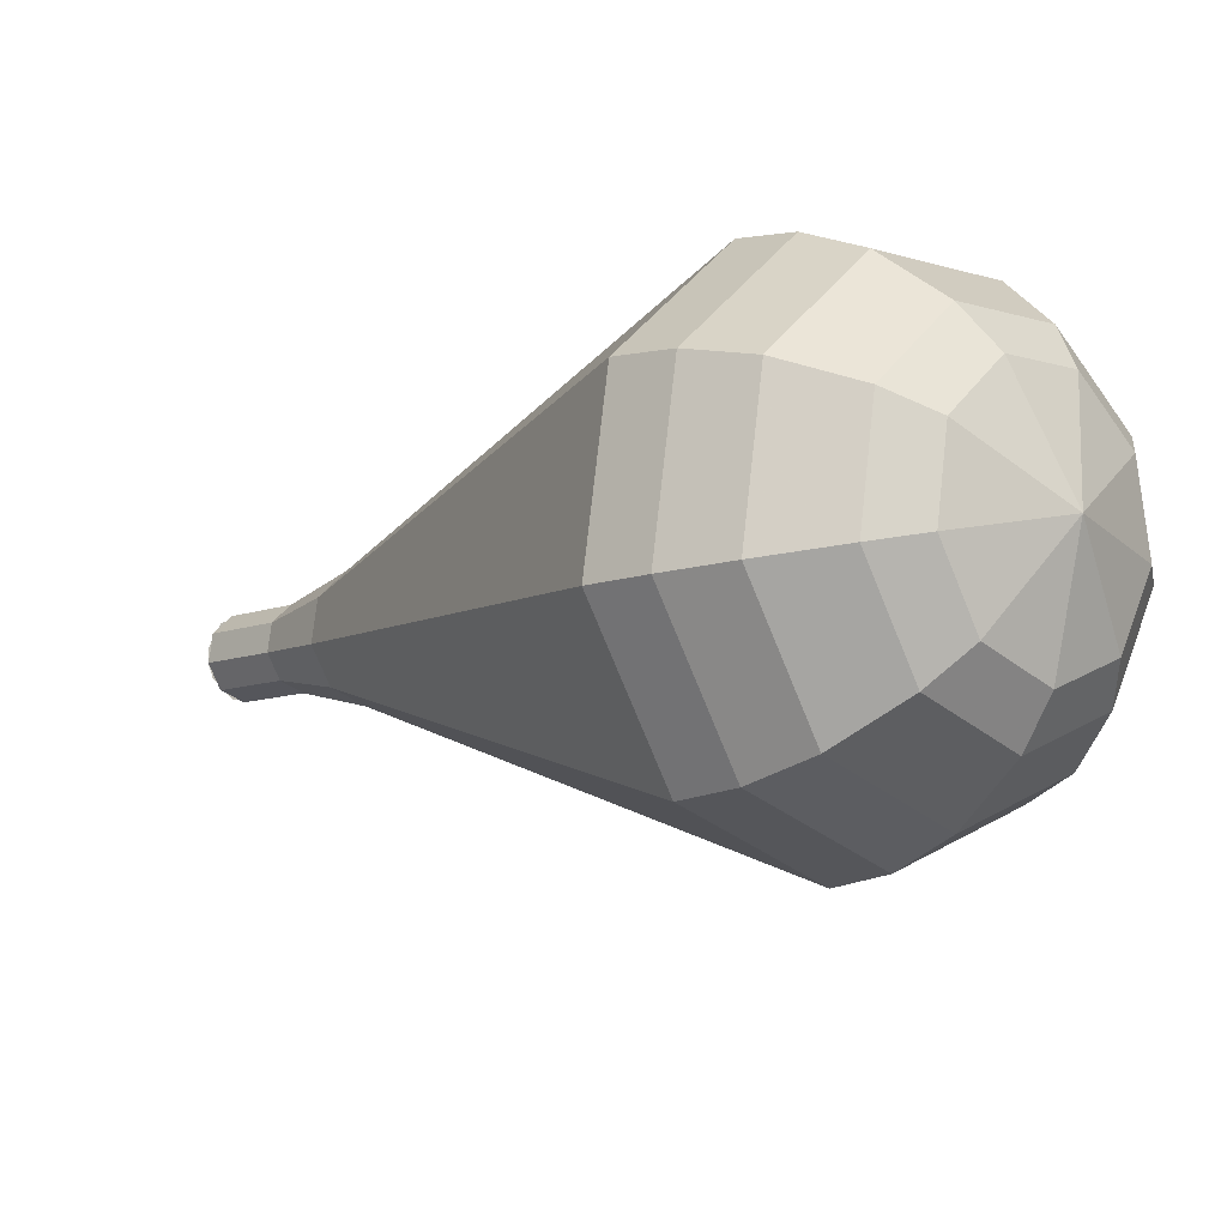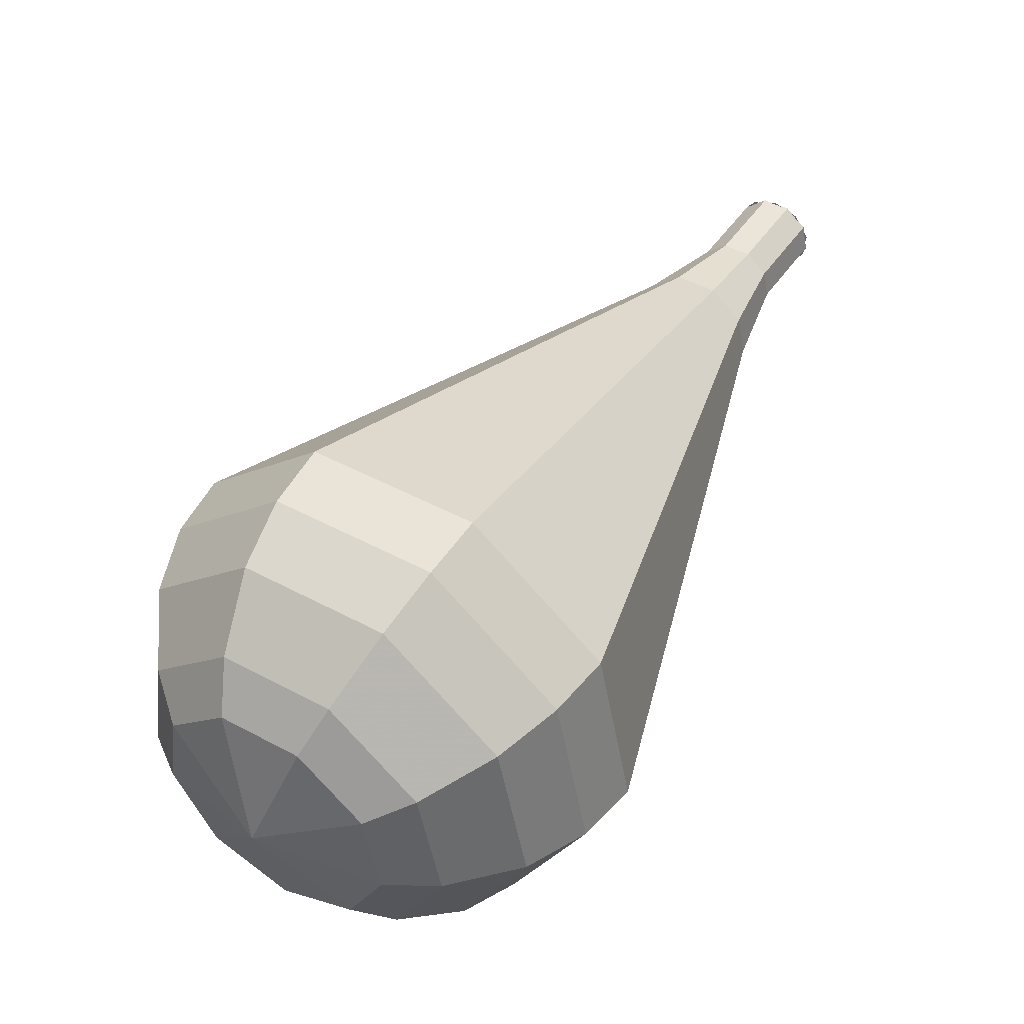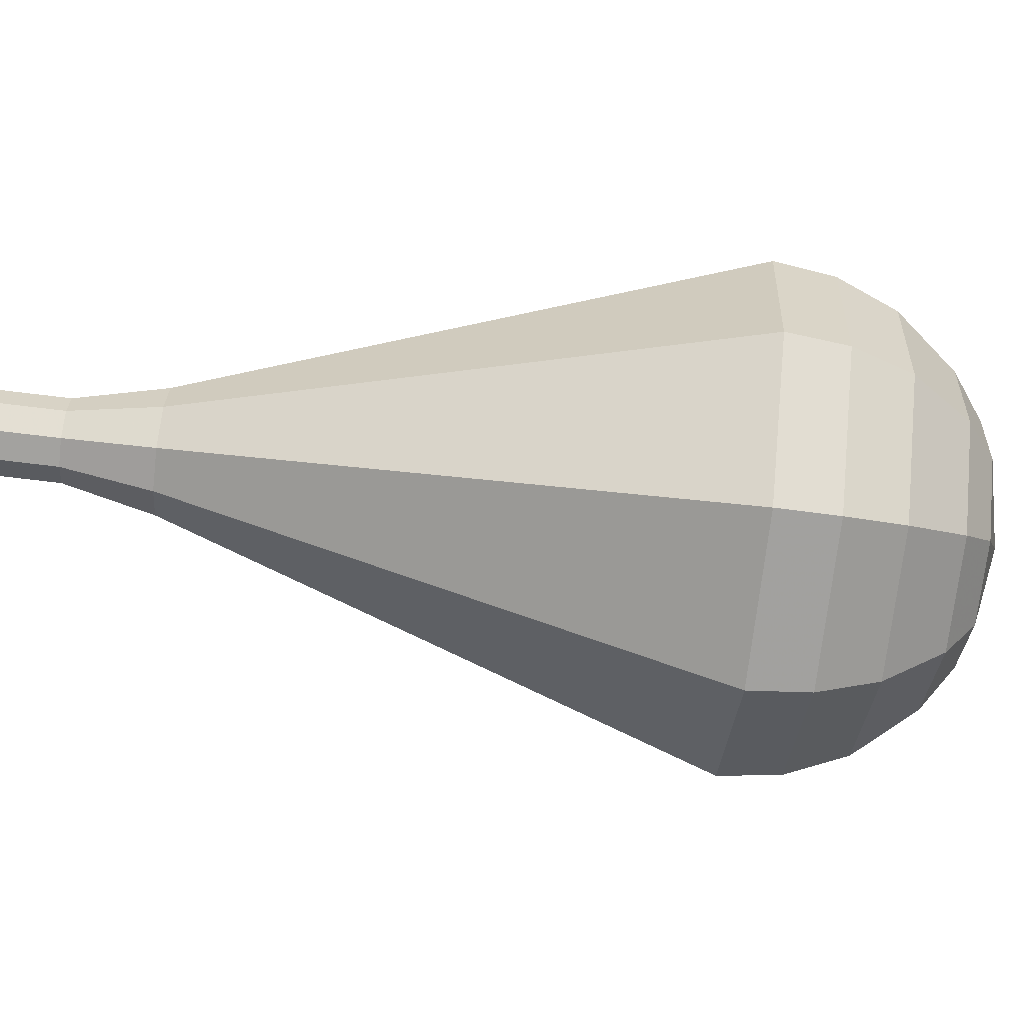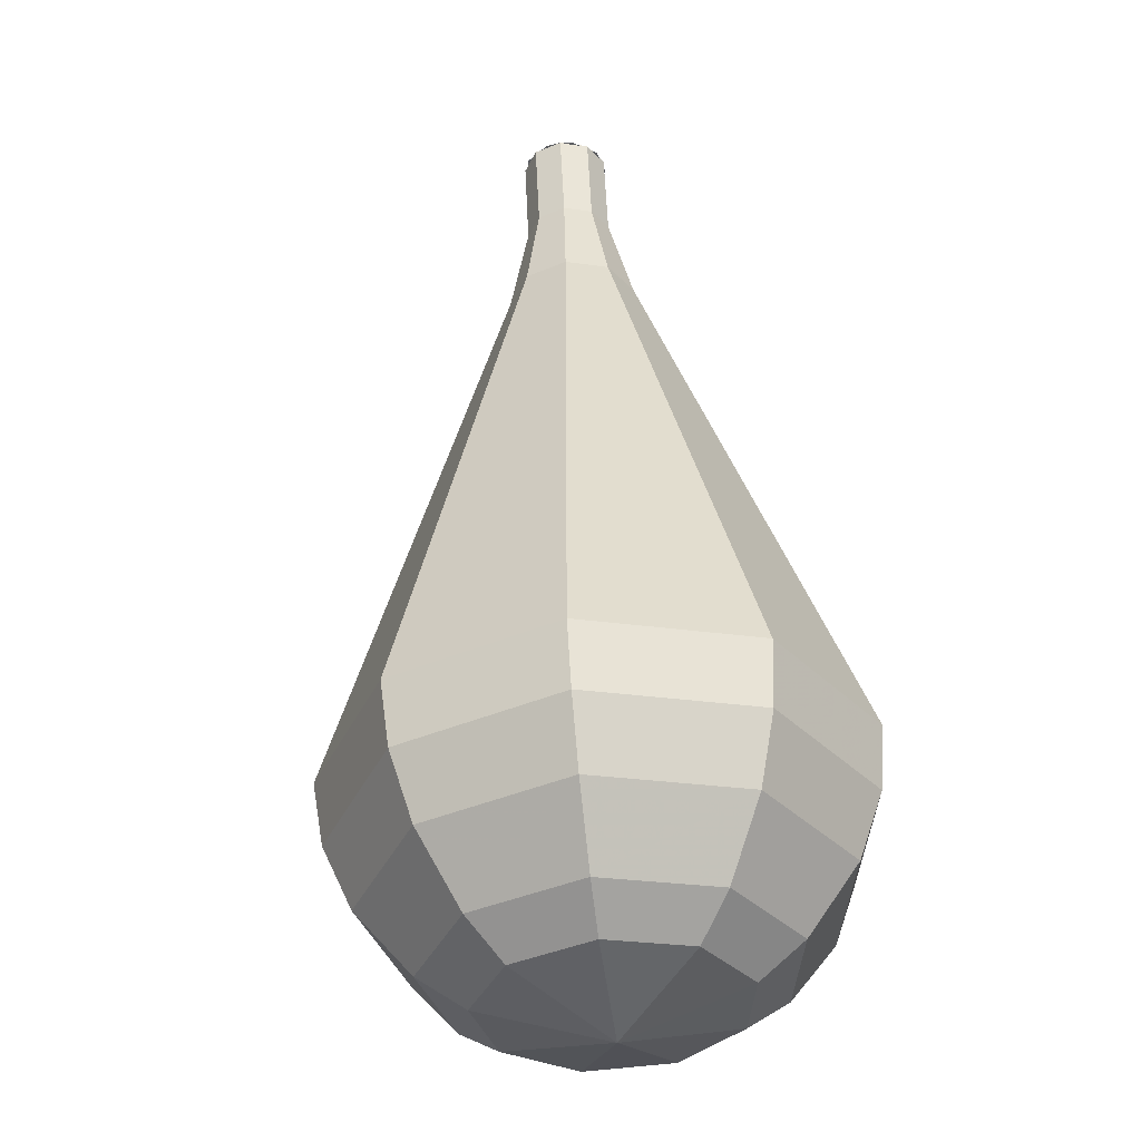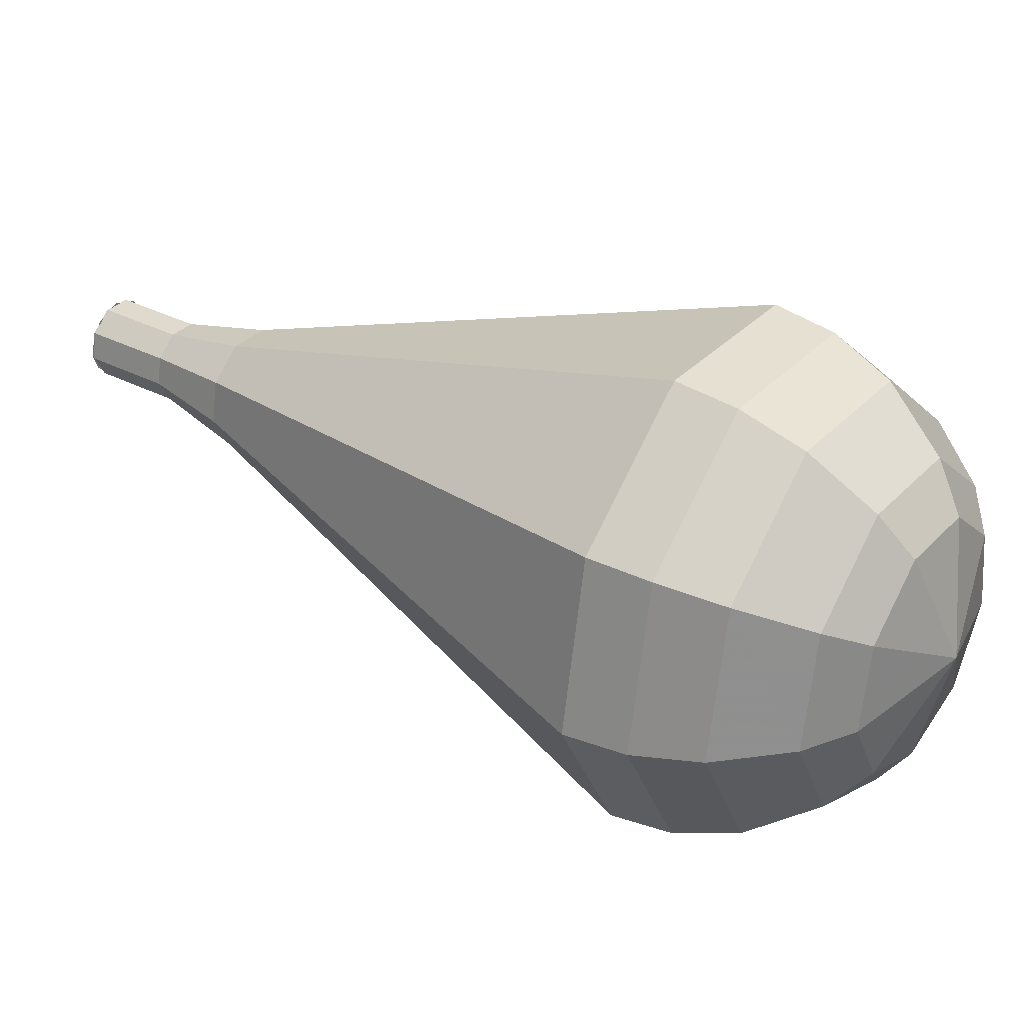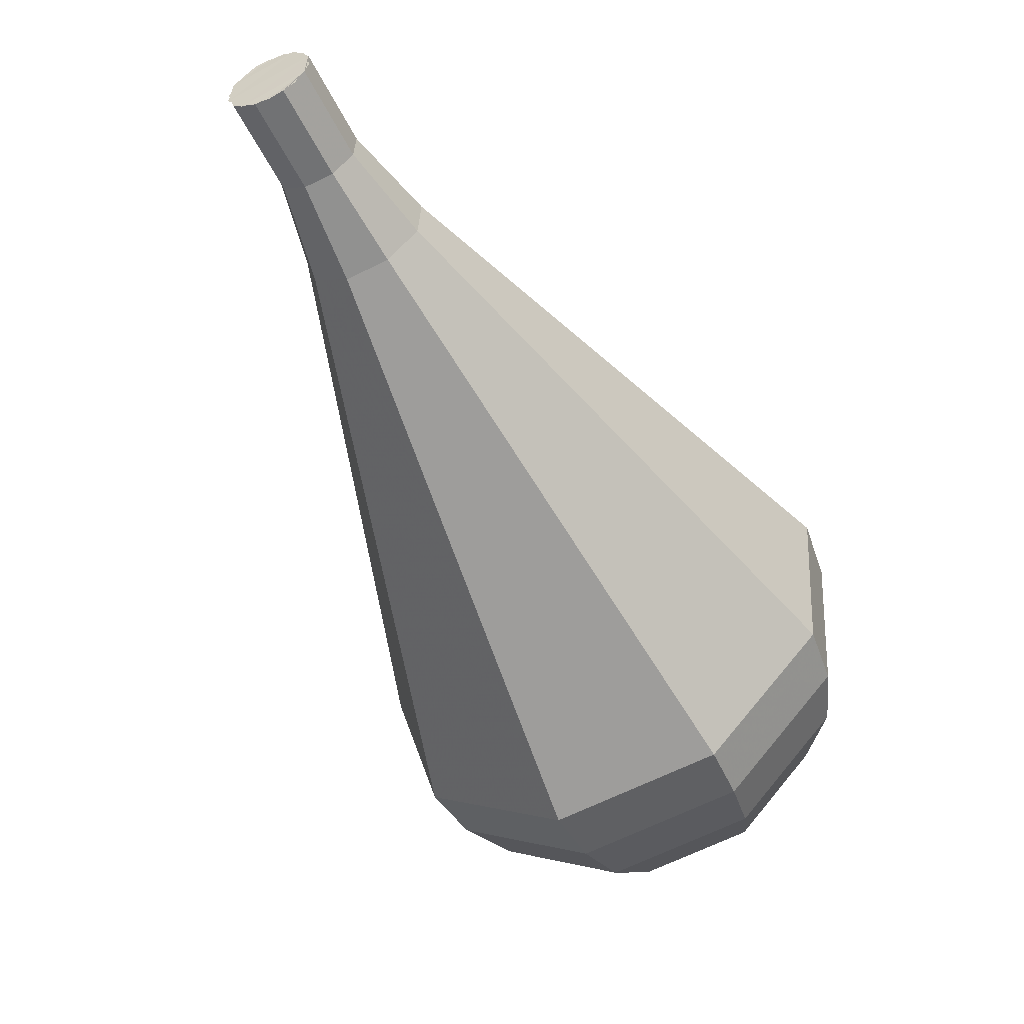
<metadata>
{"format":"obj","ext":"obj","renderer":"f3d","projection":"perspective","resolution":1024,"background":"white","views":[{"elev":-14.4,"azim":98.1,"up":"+Y"},{"elev":-19.7,"azim":142.2,"up":"+Z"},{"elev":62.3,"azim":56.4,"up":"+Y"},{"elev":2.8,"azim":79.6,"up":"+Z"},{"elev":26.3,"azim":86.2,"up":"+Y"},{"elev":68.1,"azim":40.4,"up":"+Z"}]}
</metadata>
<code>
g tube1
v 149.2 143.8 173.3
v 148.5 143.6 172.8
v 148.1 142.9 172.6
v 148.1 142.1 172.7
v 148.5 141.5 173.1
v 149.2 141.4 173.6
v 149.8 141.8 174
v 150 142.7 174.1
v 149.8 143.4 173.8
v 149.2 143.8 173.3
v 148.9 141.3 173.3
v 148.3 141.7 172.8
v 148 142.5 172.6
v 148.2 143.3 172.6
v 148.8 143.8 173.1
v 149.5 143.7 173.6
v 149.9 143.1 174
v 149.9 142.3 174.1
v 149.5 141.6 173.8
v 148.9 141.3 173.3
v 150.6 141.1 171.2
v 150 141.5 170.7
v 149.8 142.3 170.4
v 150 143.1 170.5
v 150.6 143.6 170.9
v 151.2 143.5 171.4
v 151.7 142.9 171.8
v 151.7 142.1 171.9
v 151.3 141.4 171.7
v 150.6 141.1 171.2
v 152.3 140.3 169
v 151.4 140.9 168.2
v 151 142 167.8
v 151.4 143.3 168
v 152.2 144 168.6
v 153.2 143.9 169.4
v 153.9 143 170
v 153.9 141.7 170.2
v 153.3 140.7 169.8
v 152.3 140.3 169
v 153.9 139.2 166.8
v 152.6 140 165.7
v 152.1 141.7 165.1
v 152.5 143.6 165.3
v 153.8 144.7 166.2
v 155.3 144.5 167.4
v 156.3 143.2 168.4
v 156.3 141.3 168.6
v 155.4 139.7 168
v 153.9 139.2 166.8
v 155.6 138.1 164.7
v 153.8 139.1 163.1
v 153.1 141.5 162.3
v 153.7 143.9 162.6
v 155.4 145.4 163.9
v 157.4 145.2 165.5
v 158.7 143.4 166.7
v 158.8 140.8 167
v 157.5 138.7 166.2
v 155.6 138.1 164.7
v 158.9 135.8 160.3
v 156.2 137.4 158.1
v 155.1 140.9 156.8
v 156.1 144.6 157.3
v 158.6 146.8 159.1
v 161.6 146.5 161.5
v 163.6 143.8 163.4
v 163.7 139.9 163.8
v 161.8 136.8 162.6
v 158.9 135.8 160.3
v 162.2 133.5 156
v 158.6 135.7 153
v 157.2 140.3 151.3
v 158.4 145.3 151.9
v 161.8 148.2 154.4
v 165.8 147.8 157.6
v 168.4 144.2 160.1
v 168.5 139.1 160.7
v 166.1 134.9 159
v 162.2 133.5 156
v 163.4 133.7 154.5
v 160 135.7 151.6
v 158.5 140.2 150
v 159.7 145 150.6
v 163 147.9 153
v 166.9 147.4 156.1
v 169.4 143.9 158.5
v 169.5 139 159.1
v 167.2 134.9 157.5
v 163.4 133.7 154.5
v 164.6 134.3 153.1
v 161.6 136.2 150.5
v 160.3 140.2 149.1
v 161.4 144.5 149.5
v 164.3 147 151.7
v 167.7 146.6 154.5
v 170.1 143.5 156.6
v 170.2 139.1 157.1
v 168 135.4 155.7
v 164.6 134.3 153.1
v 166 135.7 151.6
v 163.6 137.1 149.6
v 162.7 140.2 148.6
v 163.5 143.4 148.9
v 165.7 145.4 150.6
v 168.4 145.1 152.7
v 170.1 142.7 154.3
v 170.2 139.3 154.7
v 168.6 136.5 153.6
v 166 135.7 151.6
v 166.7 136.9 150.9
v 165 138 149.4
v 164.3 140.2 148.7
v 164.9 142.6 148.9
v 166.5 144 150.1
v 168.5 143.8 151.7
v 169.7 142.1 152.9
v 169.8 139.6 153.2
v 168.6 137.6 152.4
v 166.7 136.9 150.9
v 167.7 140.5 150.2
v 167.7 140.5 150.2
v 167.7 140.5 150.2
v 167.7 140.5 150.2
v 167.7 140.5 150.2
v 167.7 140.5 150.2
v 167.7 140.5 150.2
v 167.7 140.5 150.2
v 167.7 140.5 150.2
v 167.7 140.5 150.2
f 1 2 12
f 12 11 1
f 2 3 13
f 13 12 2
f 3 4 14
f 14 13 3
f 4 5 15
f 15 14 4
f 5 6 16
f 16 15 5
f 6 7 17
f 17 16 6
f 7 8 18
f 18 17 7
f 8 9 19
f 19 18 8
f 9 10 20
f 20 19 9
f 11 12 22
f 22 21 11
f 12 13 23
f 23 22 12
f 13 14 24
f 24 23 13
f 14 15 25
f 25 24 14
f 15 16 26
f 26 25 15
f 16 17 27
f 27 26 16
f 17 18 28
f 28 27 17
f 18 19 29
f 29 28 18
f 19 20 30
f 30 29 19
f 21 22 32
f 32 31 21
f 22 23 33
f 33 32 22
f 23 24 34
f 34 33 23
f 24 25 35
f 35 34 24
f 25 26 36
f 36 35 25
f 26 27 37
f 37 36 26
f 27 28 38
f 38 37 27
f 28 29 39
f 39 38 28
f 29 30 40
f 40 39 29
f 31 32 42
f 42 41 31
f 32 33 43
f 43 42 32
f 33 34 44
f 44 43 33
f 34 35 45
f 45 44 34
f 35 36 46
f 46 45 35
f 36 37 47
f 47 46 36
f 37 38 48
f 48 47 37
f 38 39 49
f 49 48 38
f 39 40 50
f 50 49 39
f 41 42 52
f 52 51 41
f 42 43 53
f 53 52 42
f 43 44 54
f 54 53 43
f 44 45 55
f 55 54 44
f 45 46 56
f 56 55 45
f 46 47 57
f 57 56 46
f 47 48 58
f 58 57 47
f 48 49 59
f 59 58 48
f 49 50 60
f 60 59 49
f 51 52 62
f 62 61 51
f 52 53 63
f 63 62 52
f 53 54 64
f 64 63 53
f 54 55 65
f 65 64 54
f 55 56 66
f 66 65 55
f 56 57 67
f 67 66 56
f 57 58 68
f 68 67 57
f 58 59 69
f 69 68 58
f 59 60 70
f 70 69 59
f 61 62 72
f 72 71 61
f 62 63 73
f 73 72 62
f 63 64 74
f 74 73 63
f 64 65 75
f 75 74 64
f 65 66 76
f 76 75 65
f 66 67 77
f 77 76 66
f 67 68 78
f 78 77 67
f 68 69 79
f 79 78 68
f 69 70 80
f 80 79 69
f 71 72 82
f 82 81 71
f 72 73 83
f 83 82 72
f 73 74 84
f 84 83 73
f 74 75 85
f 85 84 74
f 75 76 86
f 86 85 75
f 76 77 87
f 87 86 76
f 77 78 88
f 88 87 77
f 78 79 89
f 89 88 78
f 79 80 90
f 90 89 79
f 81 82 92
f 92 91 81
f 82 83 93
f 93 92 82
f 83 84 94
f 94 93 83
f 84 85 95
f 95 94 84
f 85 86 96
f 96 95 85
f 86 87 97
f 97 96 86
f 87 88 98
f 98 97 87
f 88 89 99
f 99 98 88
f 89 90 100
f 100 99 89
f 91 92 102
f 102 101 91
f 92 93 103
f 103 102 92
f 93 94 104
f 104 103 93
f 94 95 105
f 105 104 94
f 95 96 106
f 106 105 95
f 96 97 107
f 107 106 96
f 97 98 108
f 108 107 97
f 98 99 109
f 109 108 98
f 99 100 110
f 110 109 99
f 101 102 112
f 112 111 101
f 102 103 113
f 113 112 102
f 103 104 114
f 114 113 103
f 104 105 115
f 115 114 104
f 105 106 116
f 116 115 105
f 106 107 117
f 117 116 106
f 107 108 118
f 118 117 107
f 108 109 119
f 119 118 108
f 109 110 120
f 120 119 109
f 111 112 122
f 122 121 111
f 112 113 123
f 123 122 112
f 113 114 124
f 124 123 113
f 114 115 125
f 125 124 114
f 115 116 126
f 126 125 115
f 116 117 127
f 127 126 116
f 117 118 128
f 128 127 117
f 118 119 129
f 129 128 118
f 119 120 130
f 130 129 119
g

</code>
